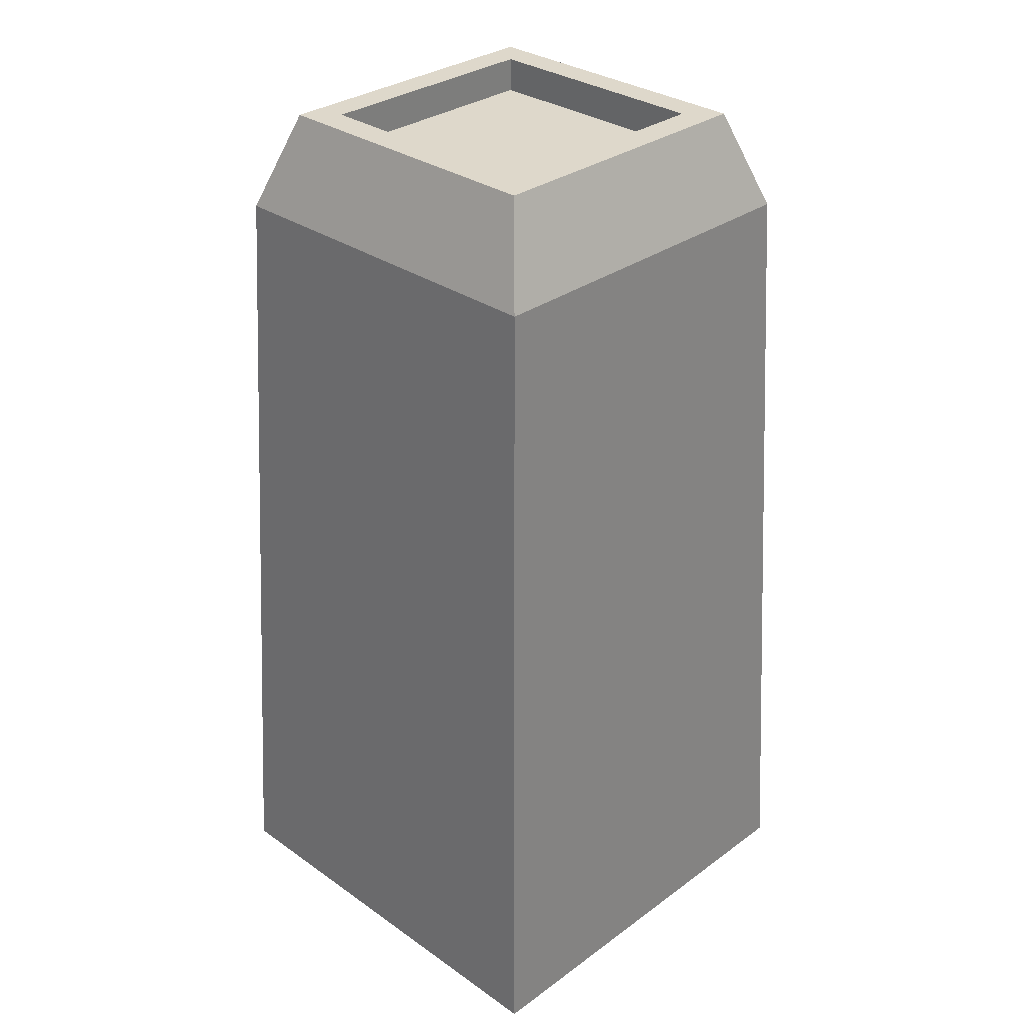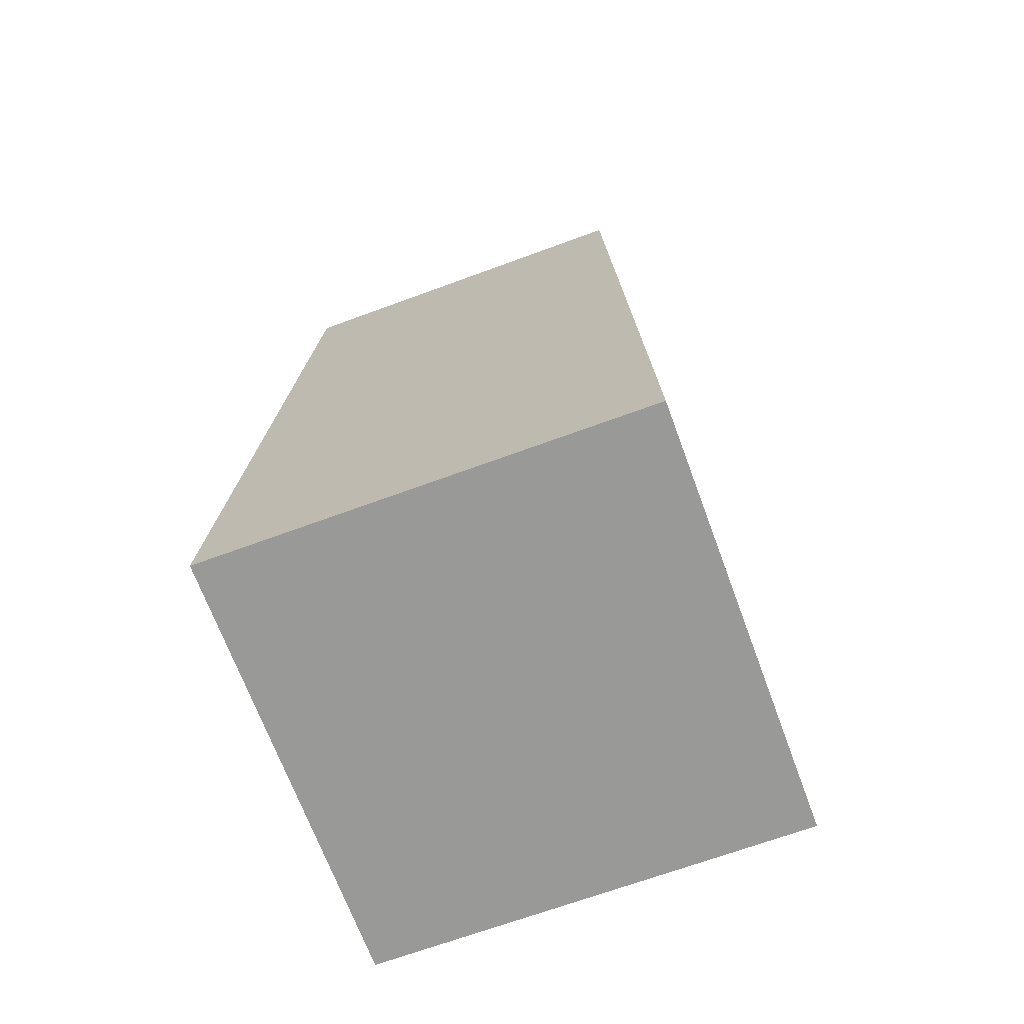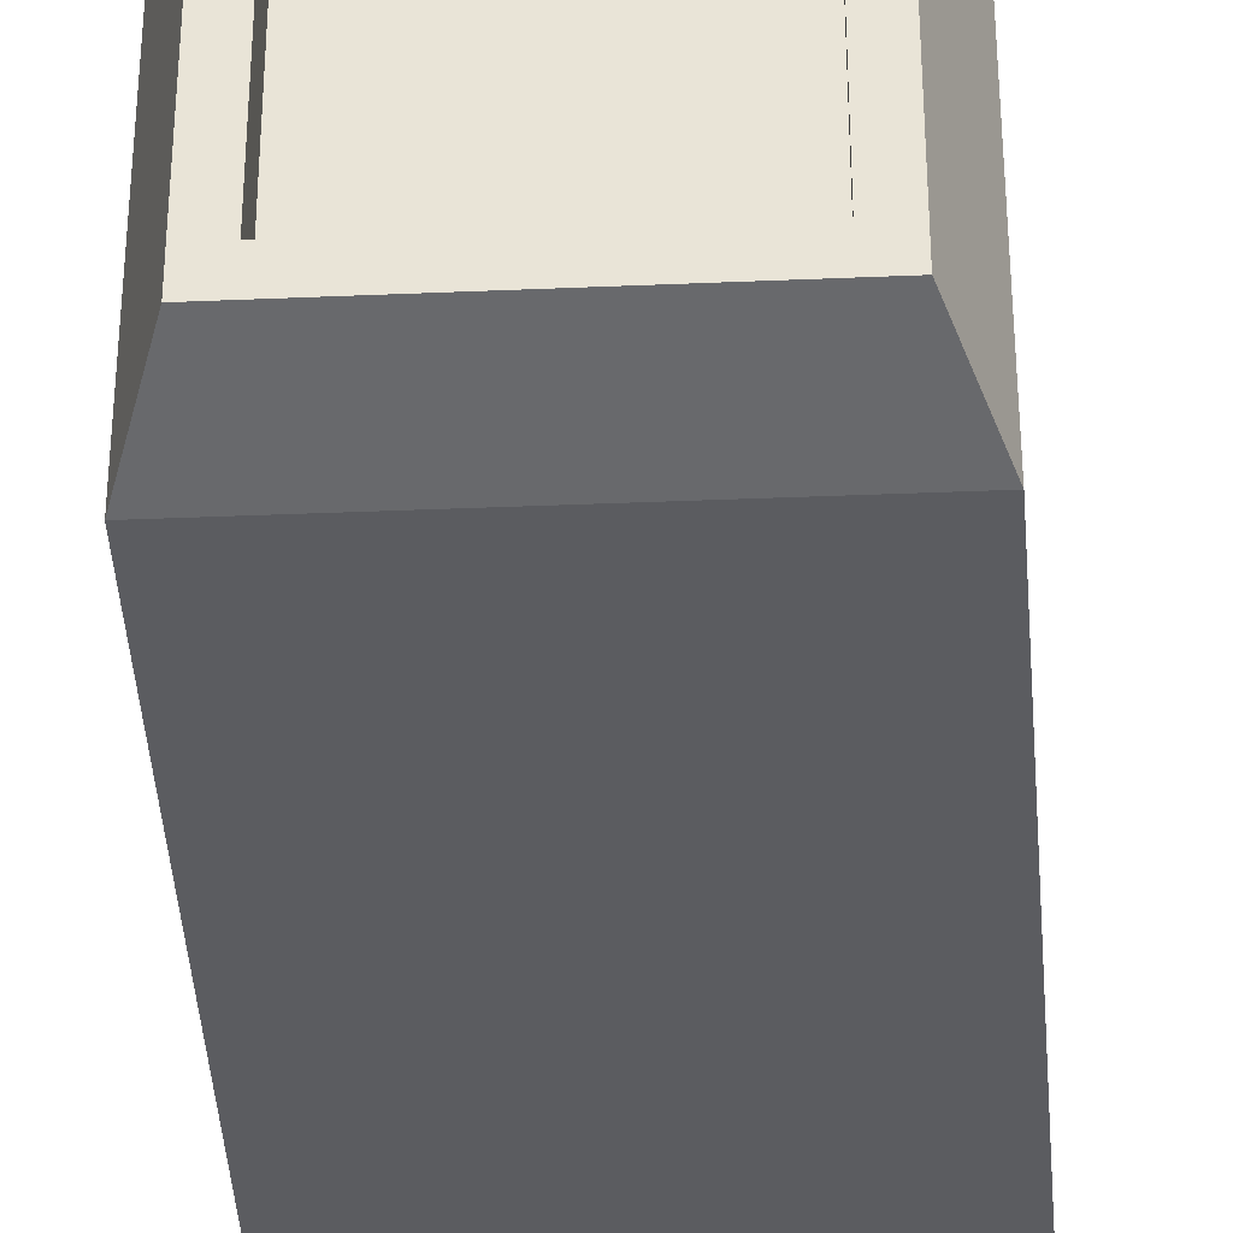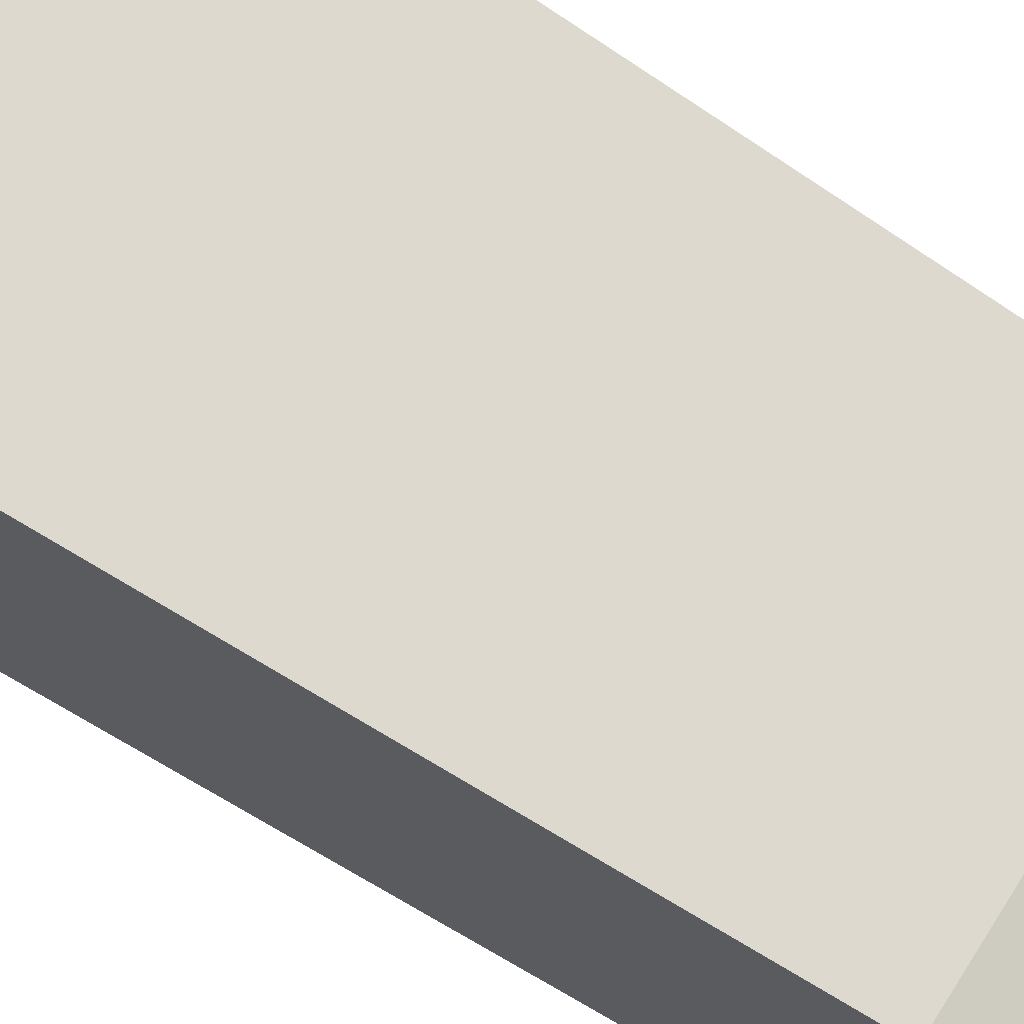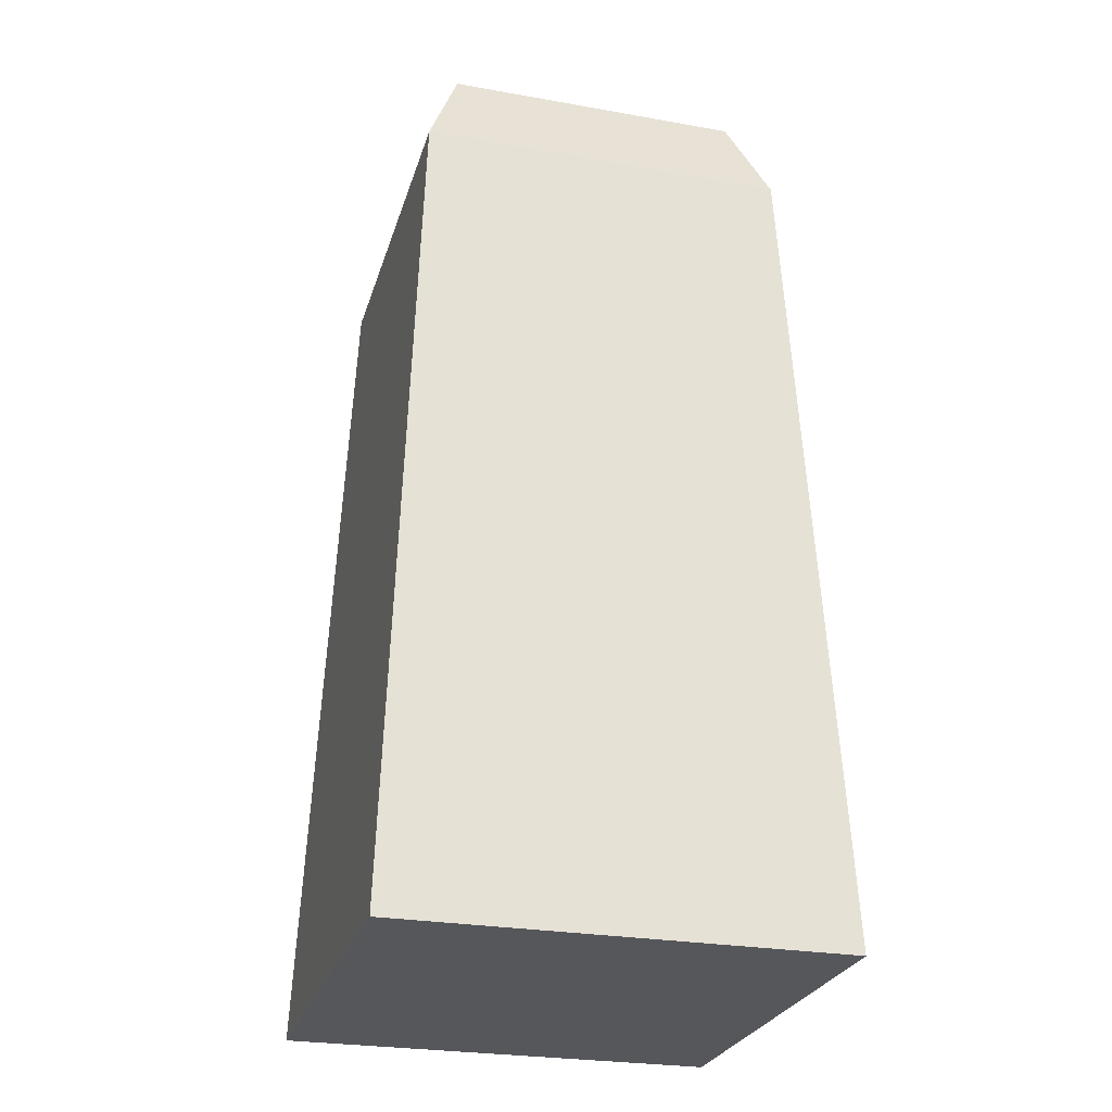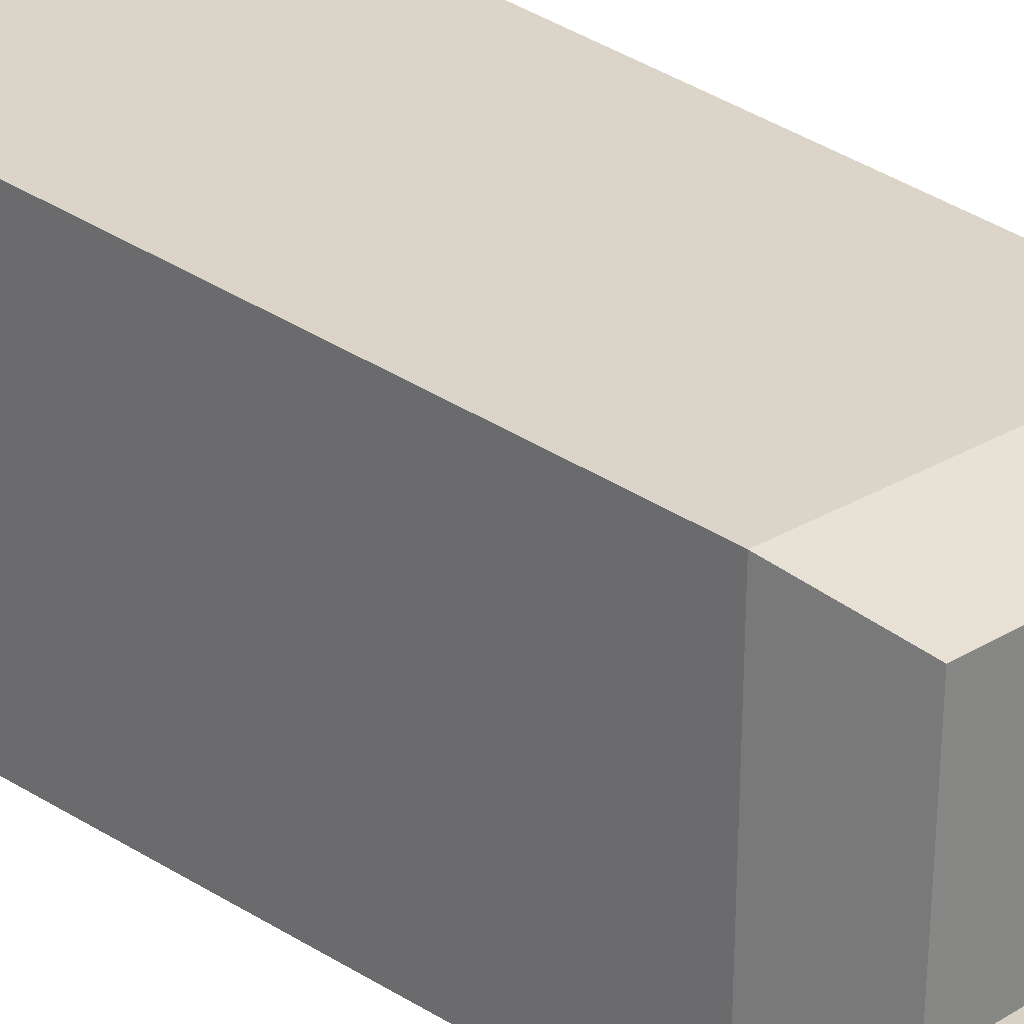
<metadata>
{"format":"obj","ext":"obj","renderer":"f3d","projection":"perspective","resolution":1024,"background":"white","views":[{"elev":31.6,"azim":44.5,"up":"+Y"},{"elev":-68.8,"azim":110.2,"up":"+Y"},{"elev":-32.9,"azim":-176.6,"up":"+Z"},{"elev":71.0,"azim":122.8,"up":"+Z"},{"elev":-26.6,"azim":-105.5,"up":"+Y"},{"elev":27.3,"azim":137.6,"up":"+Z"}]}
</metadata>
<code>
o Cube_Cube.002
v -0.2144 -0.1809 0.2144
v -0.1809 0.6354 0.1809
v -0.2144 -0.1809 -0.2144
v -0.1809 0.6354 -0.1809
v 0.2144 -0.1809 0.2144
v 0.1809 0.6354 0.1809
v 0.2144 -0.1809 -0.2144
v 0.1809 0.6354 -0.1809
v -0.1463 0.73 0.1463
v -0.1463 0.73 -0.1463
v 0.1463 0.73 -0.1463
v 0.1463 0.73 0.1463
v -0.1175 0.73 0.1175
v -0.1175 0.73 -0.1175
v 0.1175 0.73 -0.1175
v 0.1175 0.73 0.1175
v -0.1175 0.6966 0.1175
v -0.1175 0.6966 -0.1175
v 0.1175 0.6966 -0.1175
v 0.1175 0.6966 0.1175
f 1 2 4 3
f 3 4 8 7
f 7 8 6 5
f 5 6 2 1
f 3 7 5 1
f 6 8 11 12
f 9 12 16 13
f 4 2 9 10
f 2 6 12 9
f 8 4 10 11
f 16 15 19 20
f 11 10 14 15
f 12 11 15 16
f 10 9 13 14
f 19 18 17 20
f 14 13 17 18
f 13 16 20 17
f 15 14 18 19

</code>
